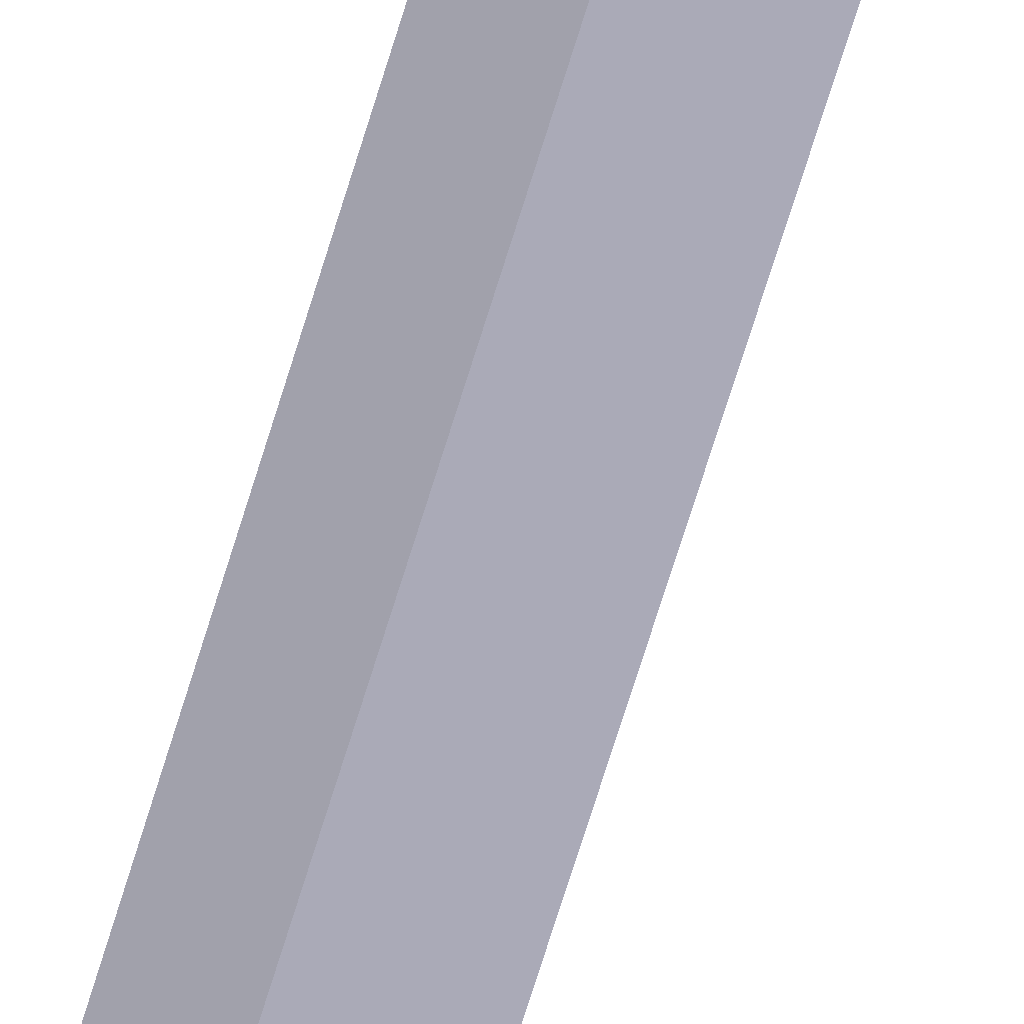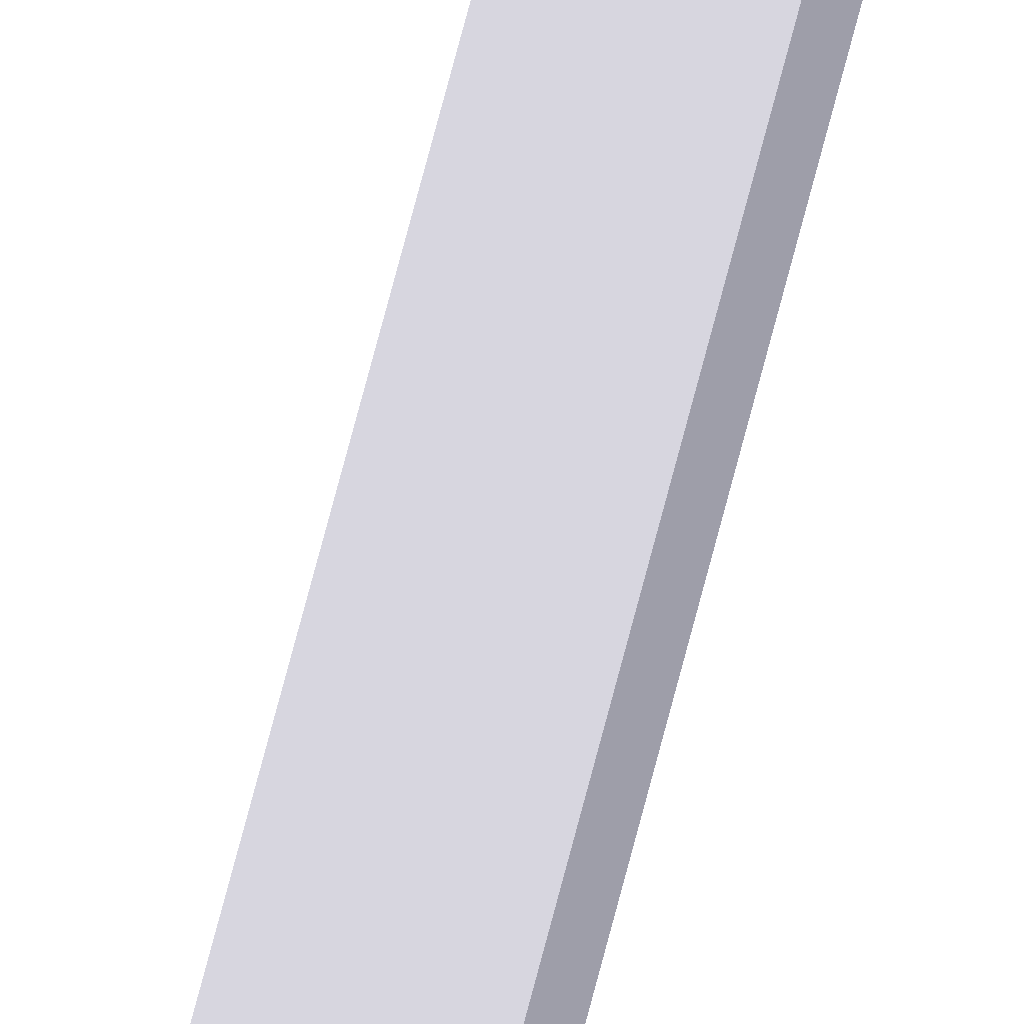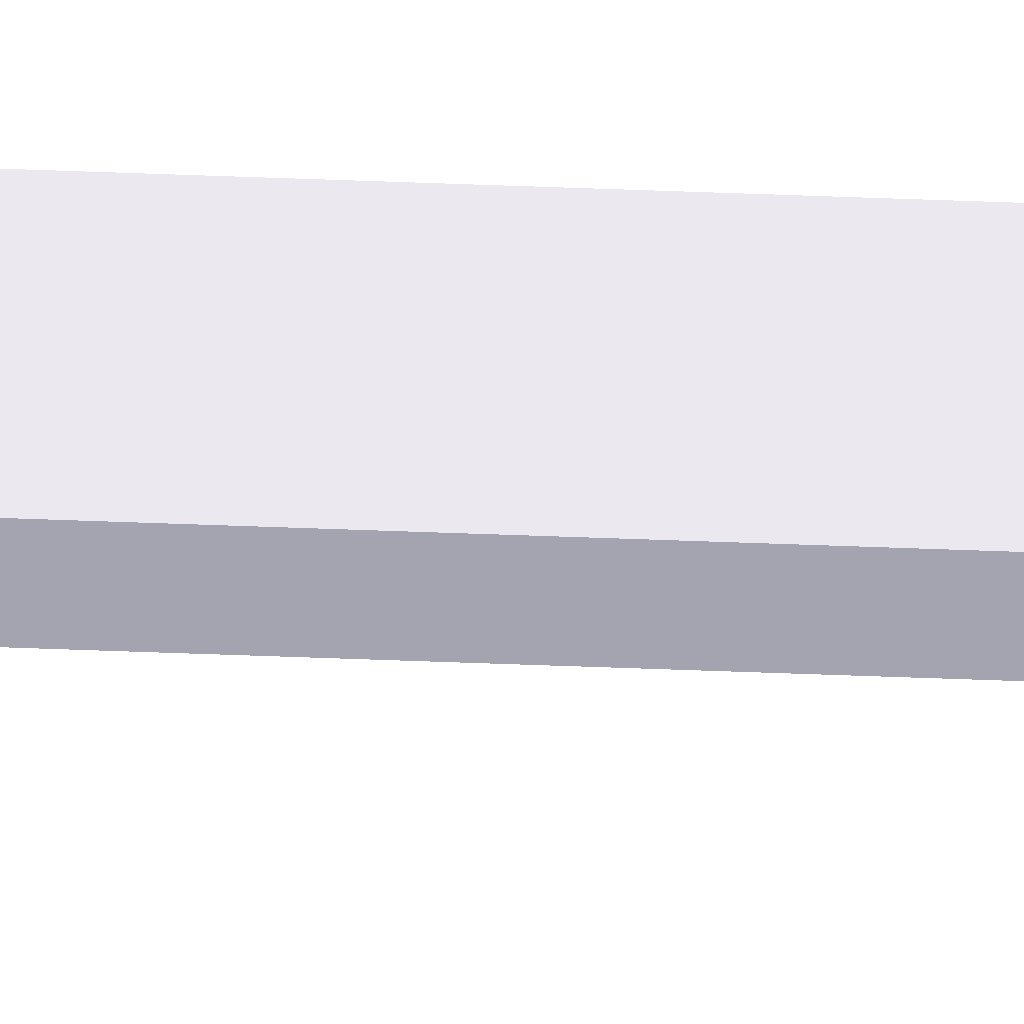
<metadata>
{"format":"obj","ext":"obj","renderer":"f3d","projection":"perspective","resolution":1024,"background":"white","views":[{"elev":-36.6,"azim":-11.0,"up":"+Z"},{"elev":70.4,"azim":-165.6,"up":"+Z"},{"elev":-60.1,"azim":-92.2,"up":"+Z"}]}
</metadata>
<code>
g Body_60
v 0.2 3.5 -1.2 0.4941 0.4941 0.5255
v 0.3 3.4 -1.3 0.4941 0.4941 0.5255
v 0.2 3.5 -1.4 0.4941 0.4941 0.5255
v 0.3 -3.2 -1.3 0.4941 0.4941 0.5255
v 0.2 -3.3 -1.4 0.4941 0.4941 0.5255
v 0.2 -3.3 -1.2 0.4941 0.4941 0.5255
f 1 2 3
f 3 2 4
f 4 5 3
f 1 6 4
f 4 2 1
f 5 6 1
f 1 3 5
f 6 5 4

</code>
